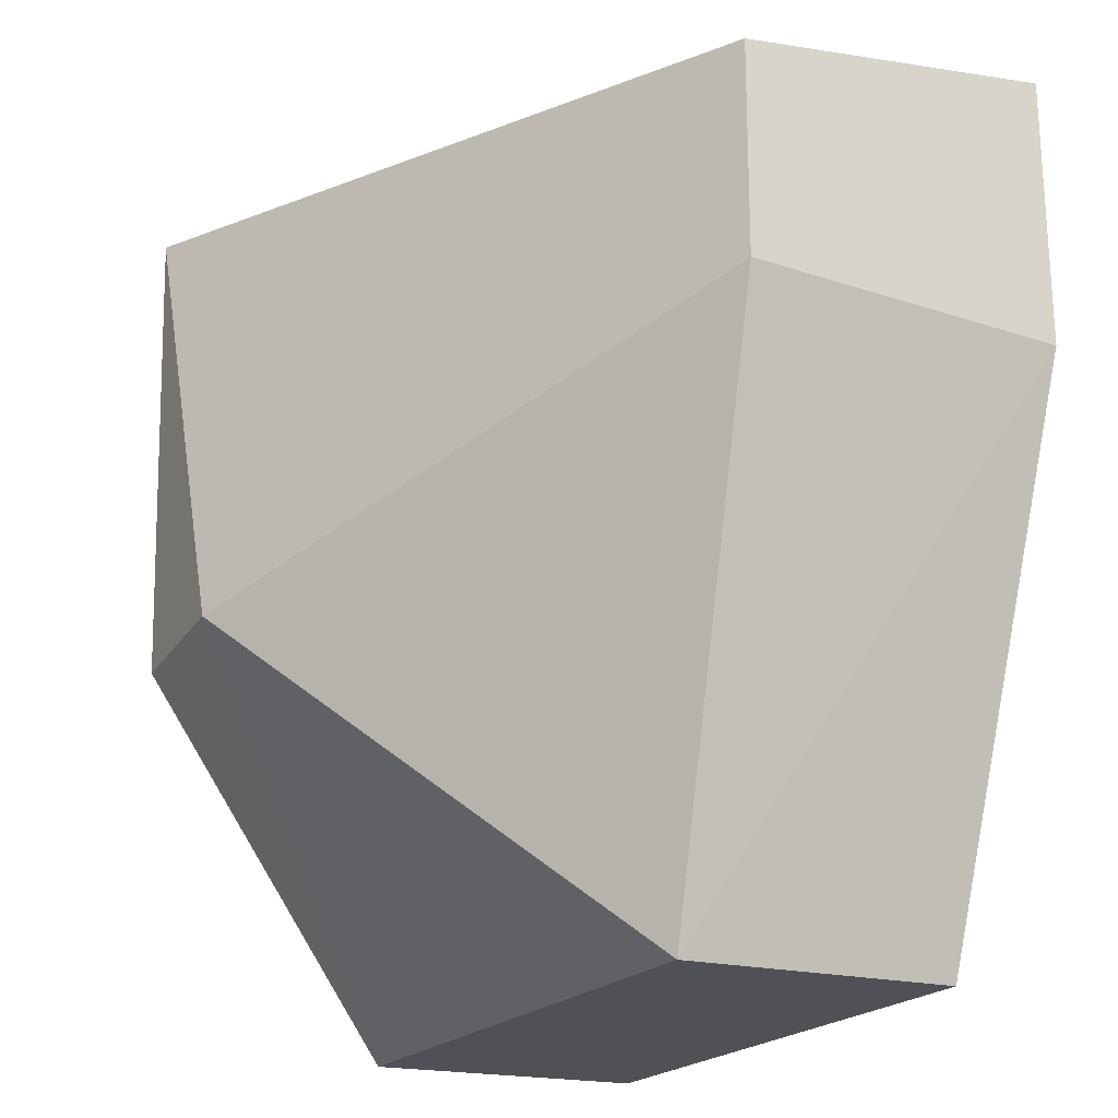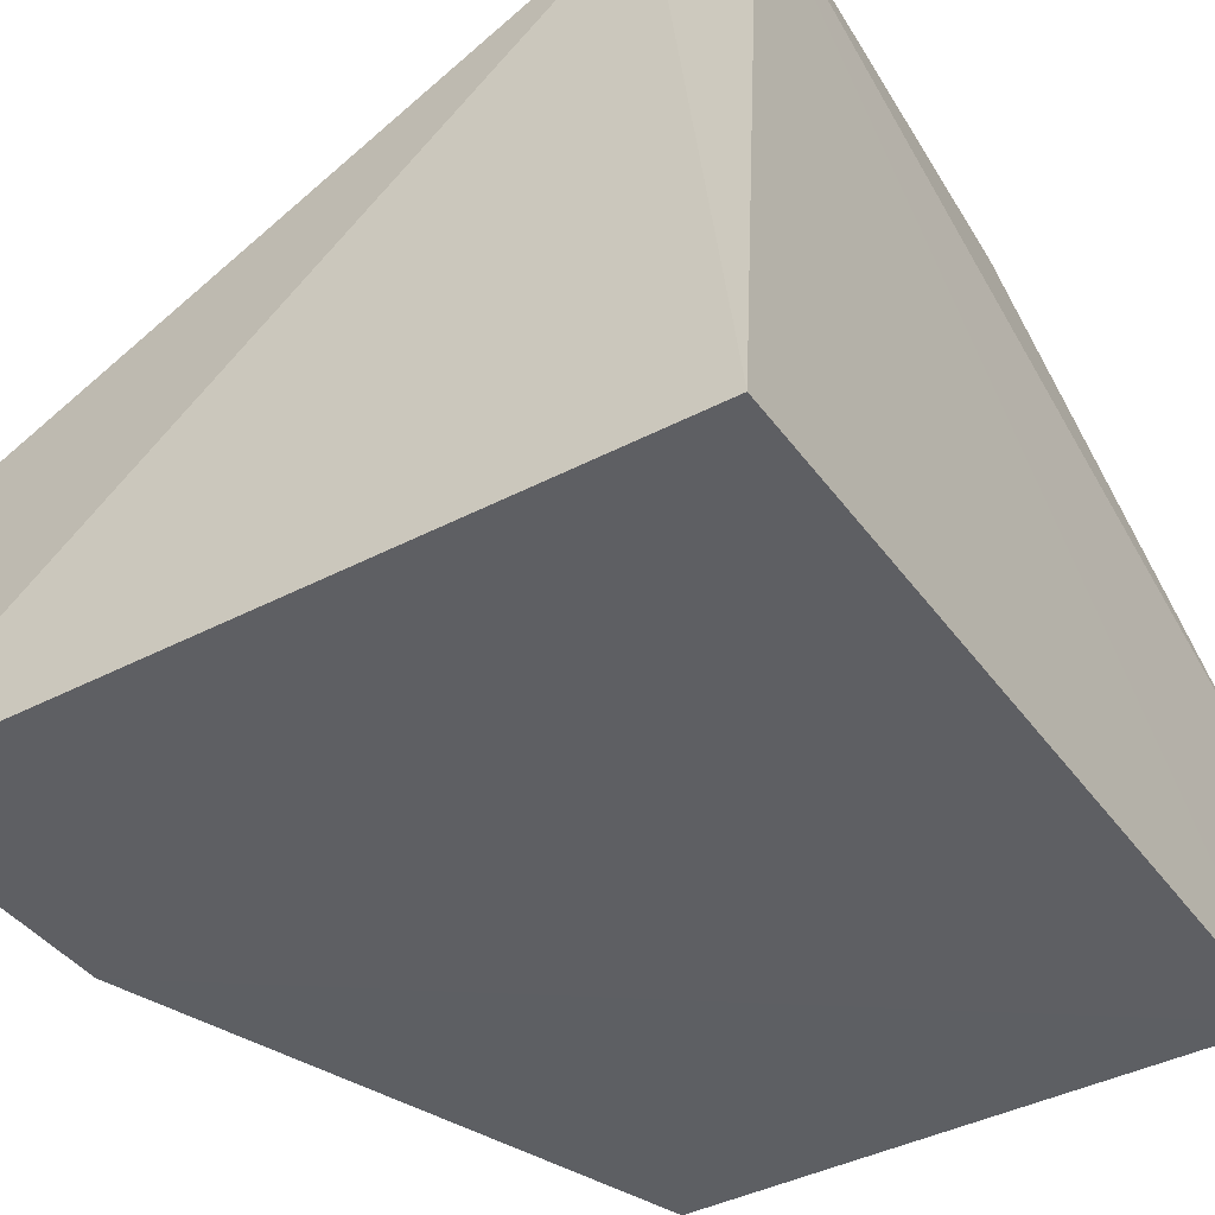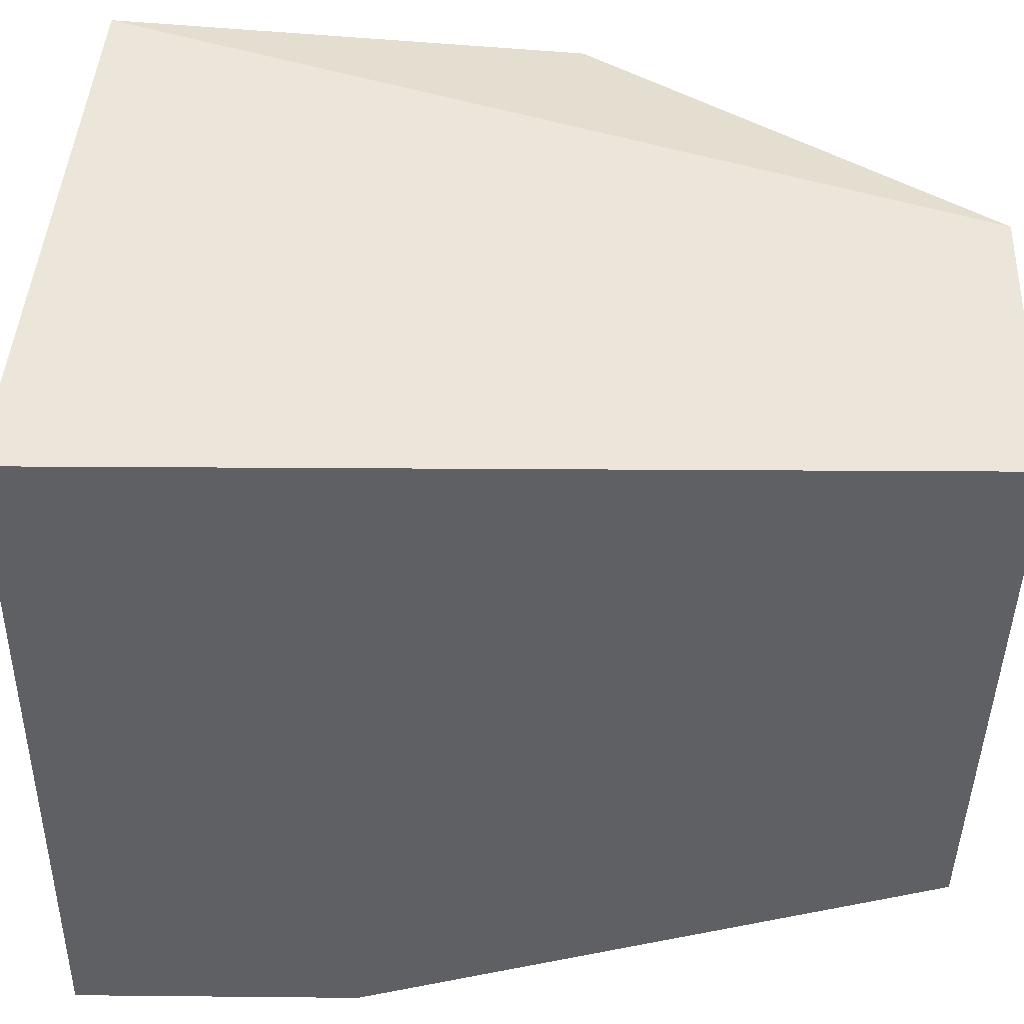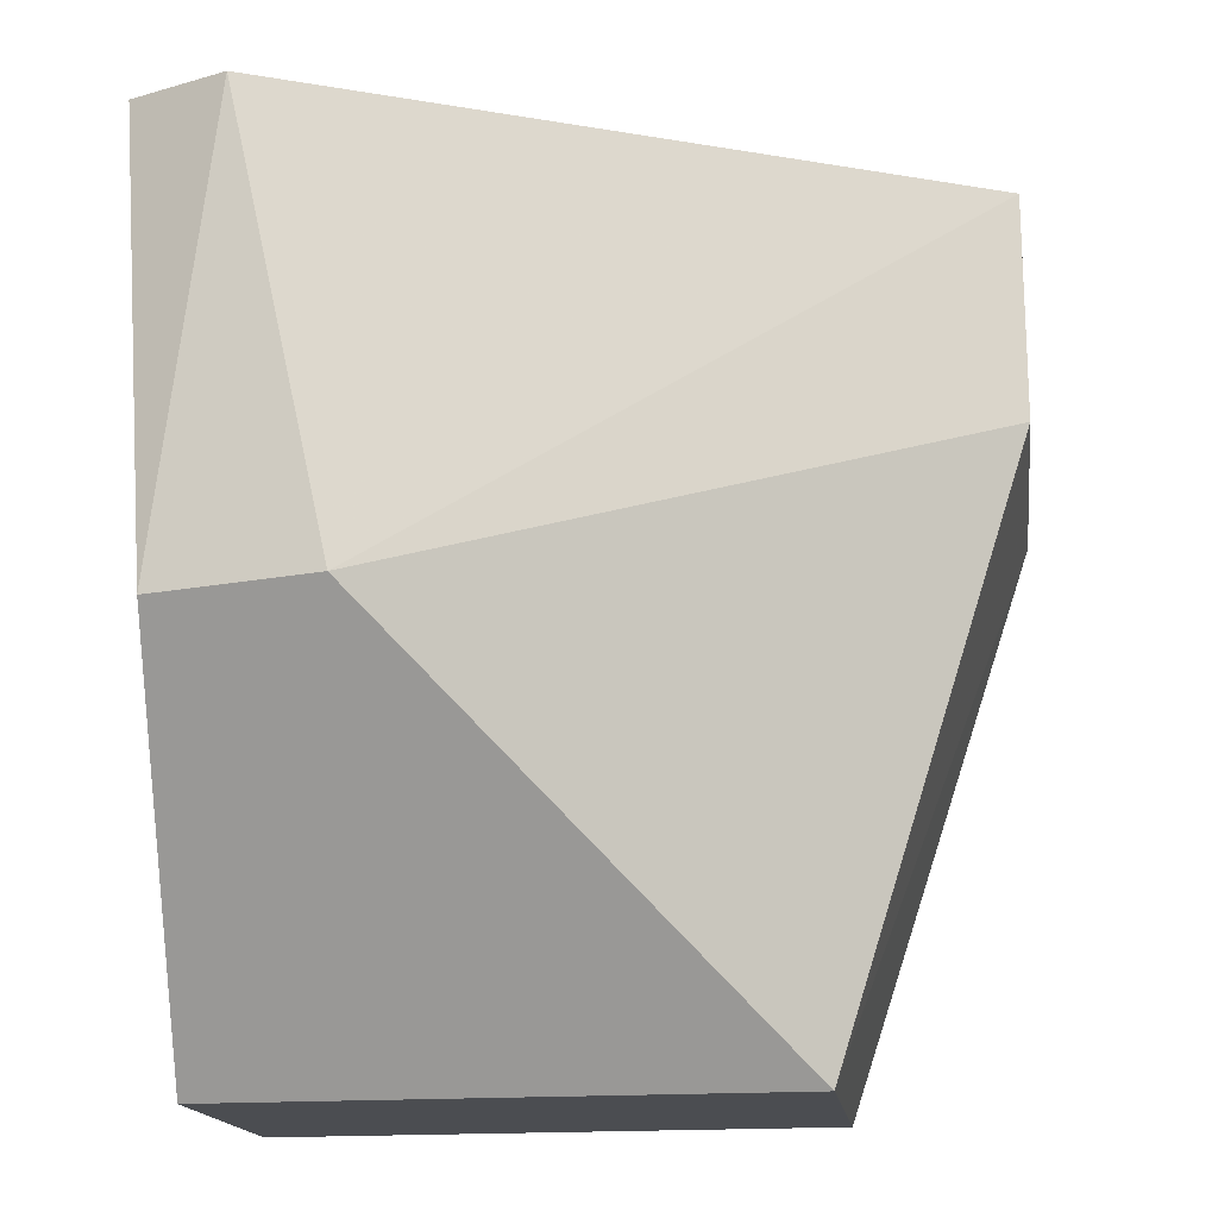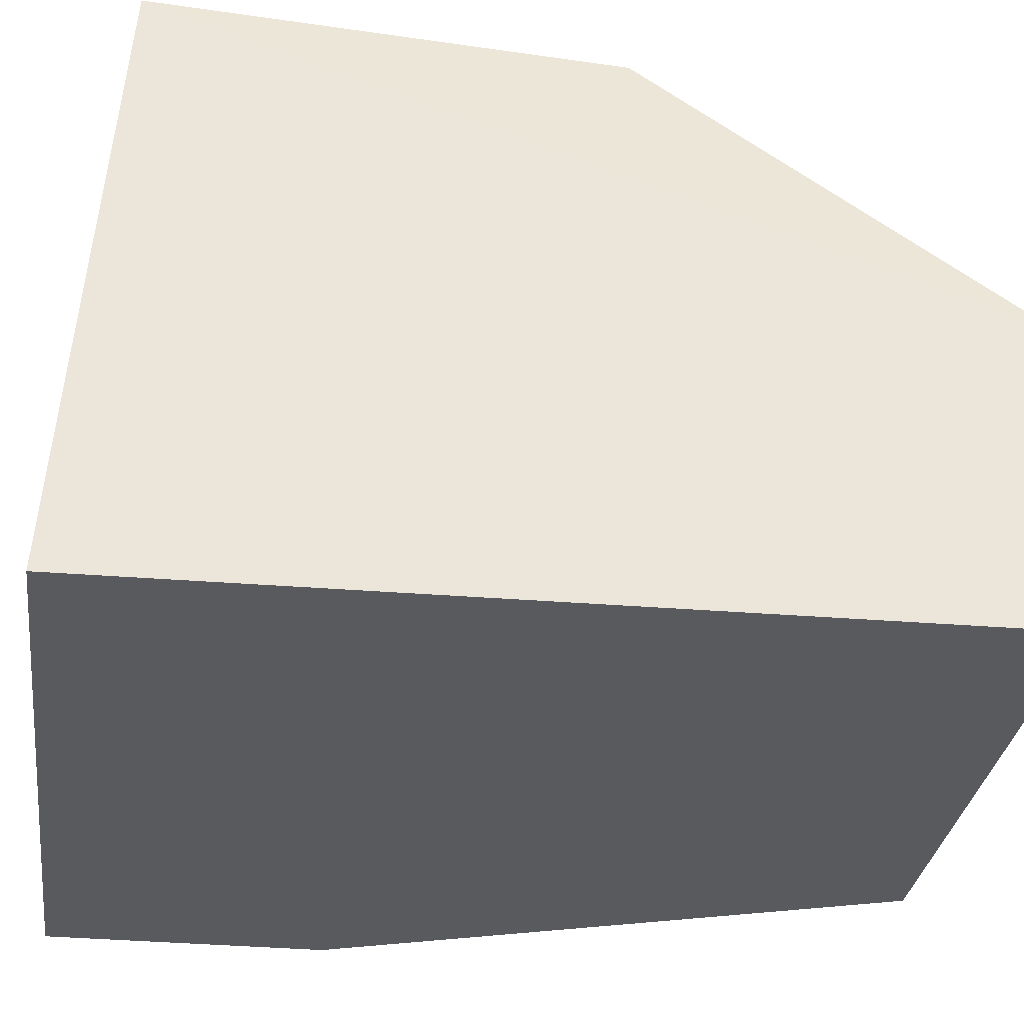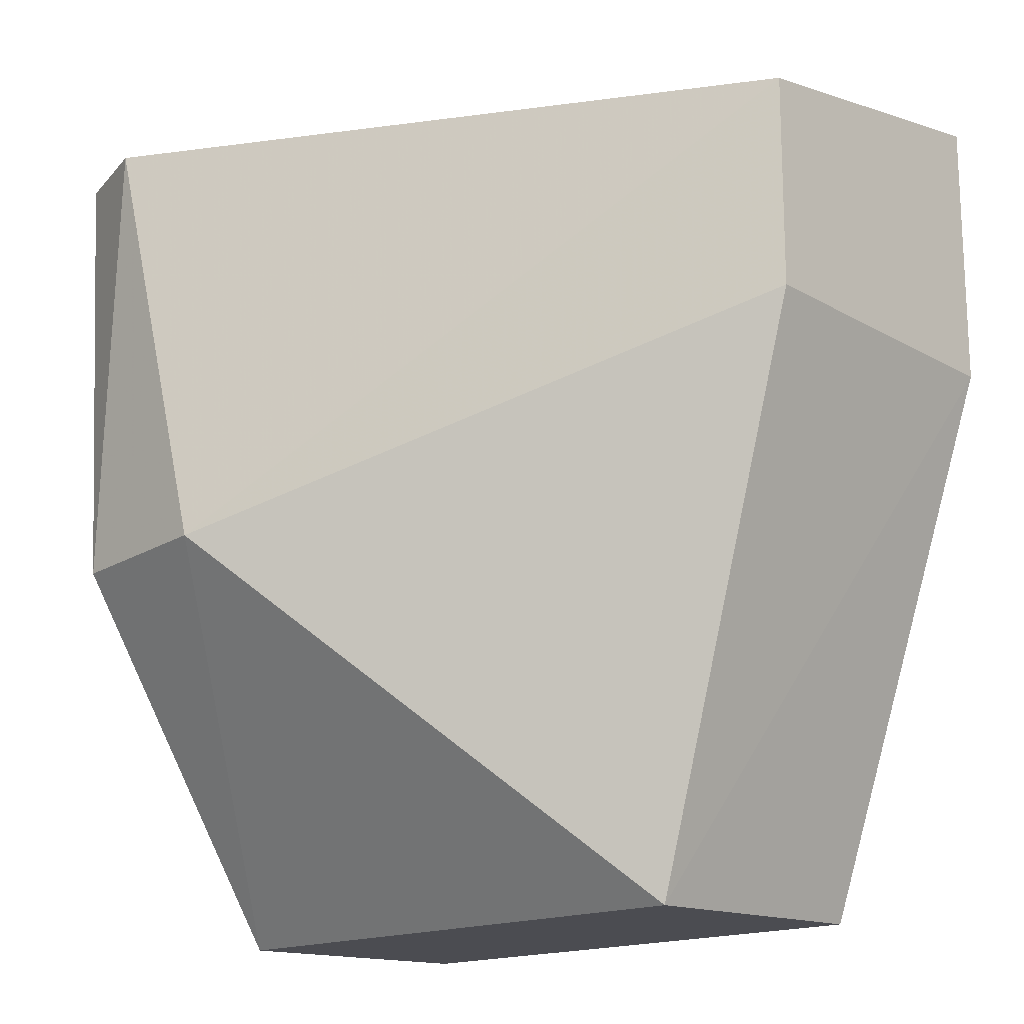
<metadata>
{"format":"obj","ext":"obj","renderer":"f3d","projection":"perspective","resolution":1024,"background":"white","views":[{"elev":-21.6,"azim":-120.4,"up":"+Z"},{"elev":-41.1,"azim":32.4,"up":"+Y"},{"elev":-43.6,"azim":89.0,"up":"+Y"},{"elev":-18.0,"azim":-172.4,"up":"+Z"},{"elev":-31.3,"azim":82.3,"up":"+Y"},{"elev":-17.0,"azim":-138.8,"up":"+Z"}]}
</metadata>
<code>
v 0.2427 -0.5505 0.1299
v 0.2424 -0.6319 0.136
v 0.2424 -0.6307 0.01904
v 0.1647 -0.5894 0.01762
v 0.1388 -0.6319 0.136
v 0.2424 -0.5894 0.01762
v 0.2295 -0.5453 0.1299
v 0.1388 -0.6319 0.09715
v 0.1388 -0.5848 0.1276
v 0.2165 -0.5487 0.06945
v 0.1647 -0.6307 0.01904
v 0.1388 -0.5847 0.09715
v 0.2385 -0.5505 0.06826
f 1 2 3
f 6 1 3
f 6 3 4
f 7 5 2
f 7 2 1
f 8 3 2
f 8 2 5
f 9 5 7
f 10 6 4
f 10 9 7
f 11 8 4
f 11 4 3
f 11 3 8
f 12 4 8
f 12 8 5
f 12 5 9
f 12 10 4
f 12 9 10
f 13 10 7
f 13 7 1
f 13 1 6
f 13 6 10

</code>
